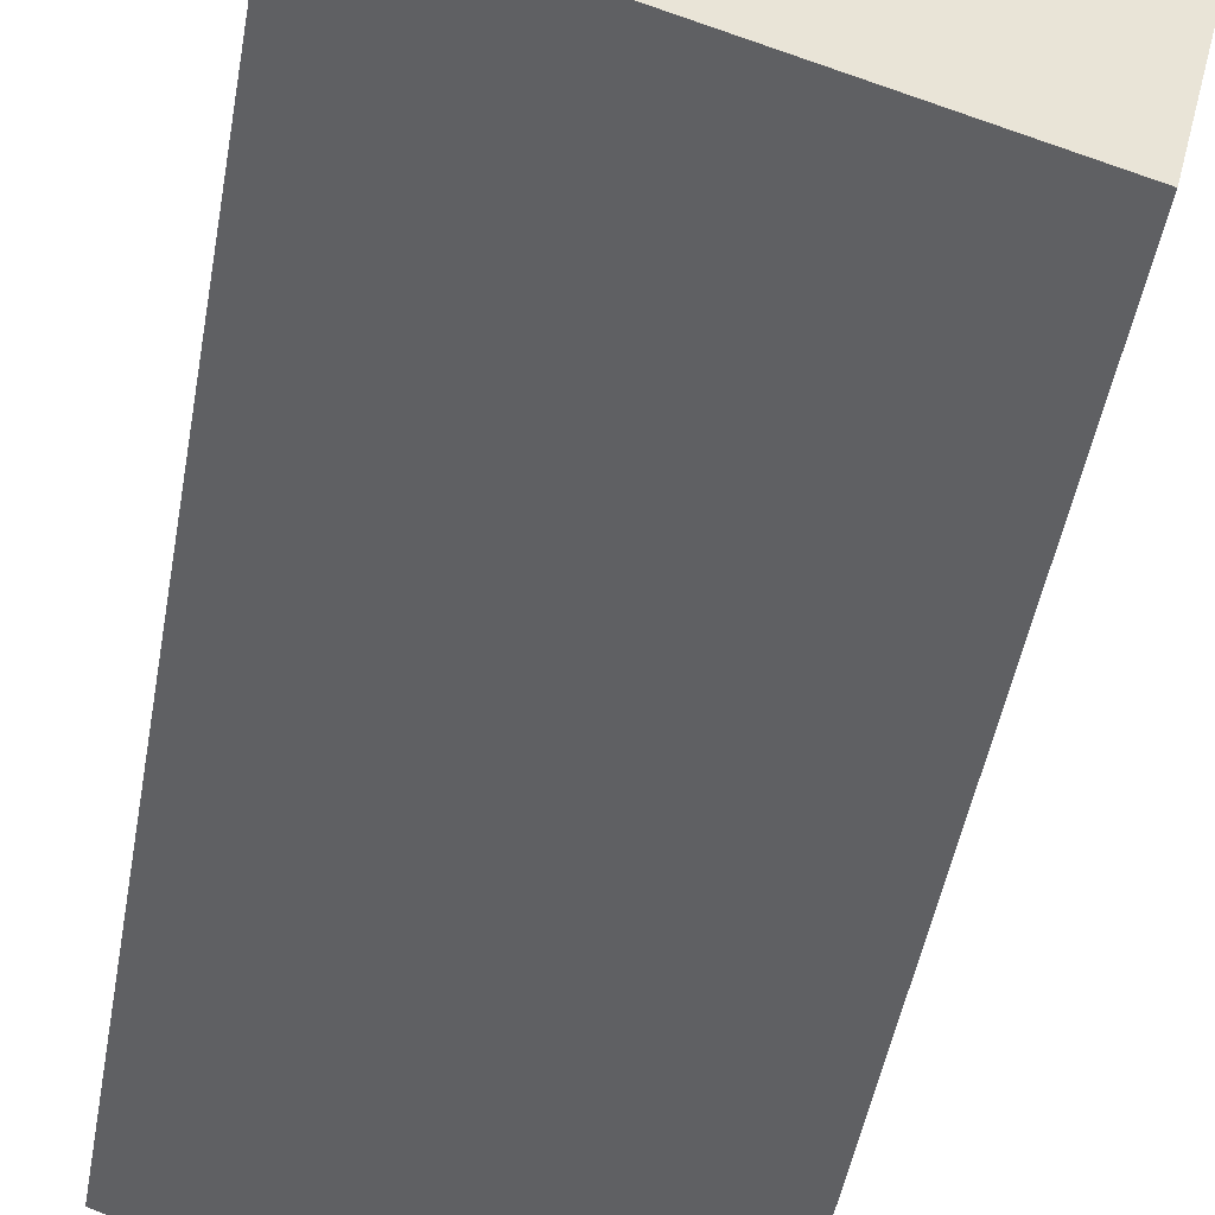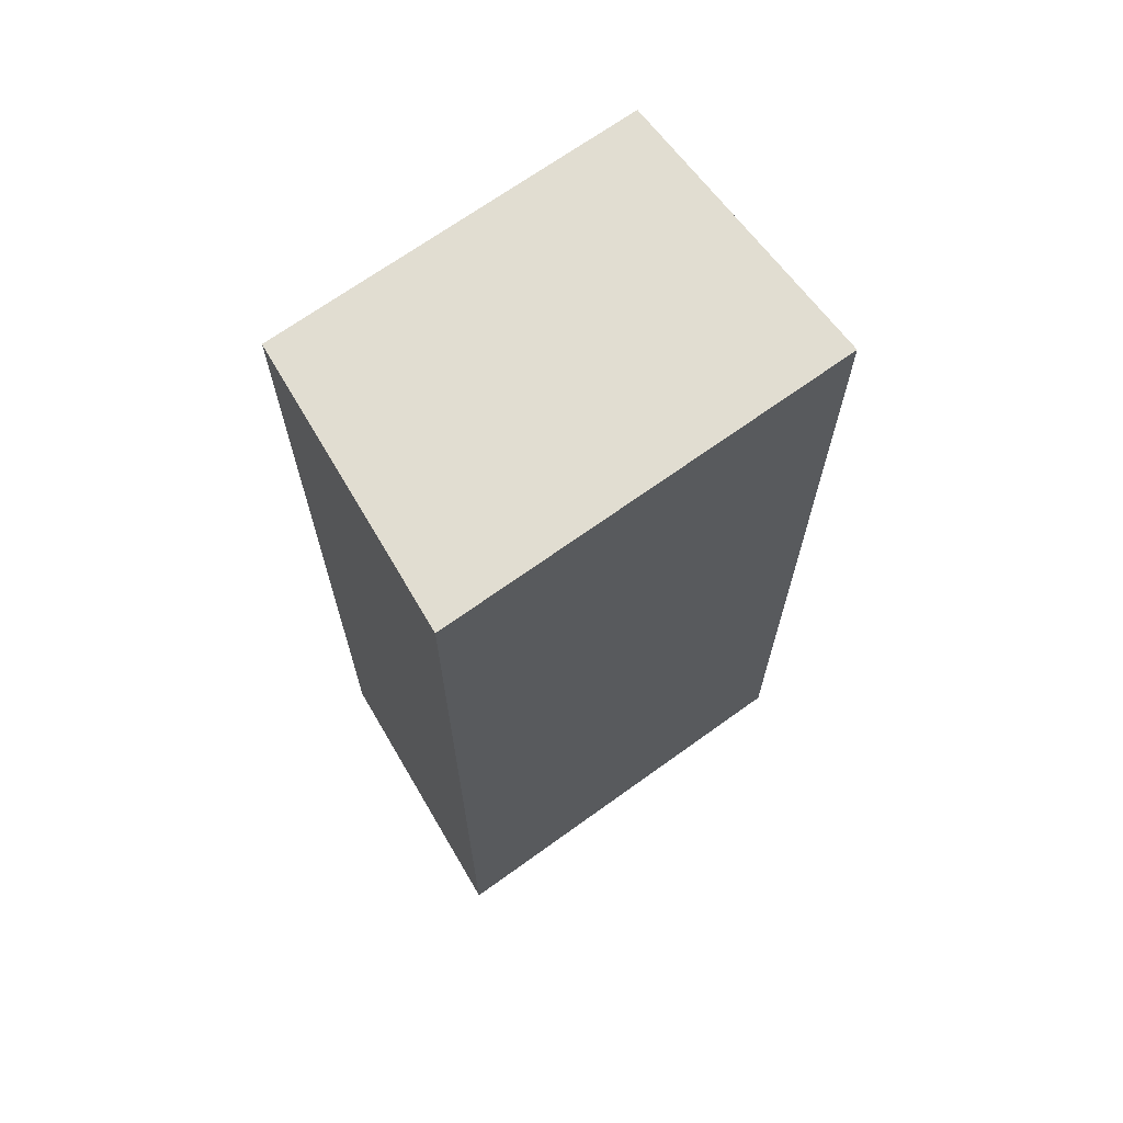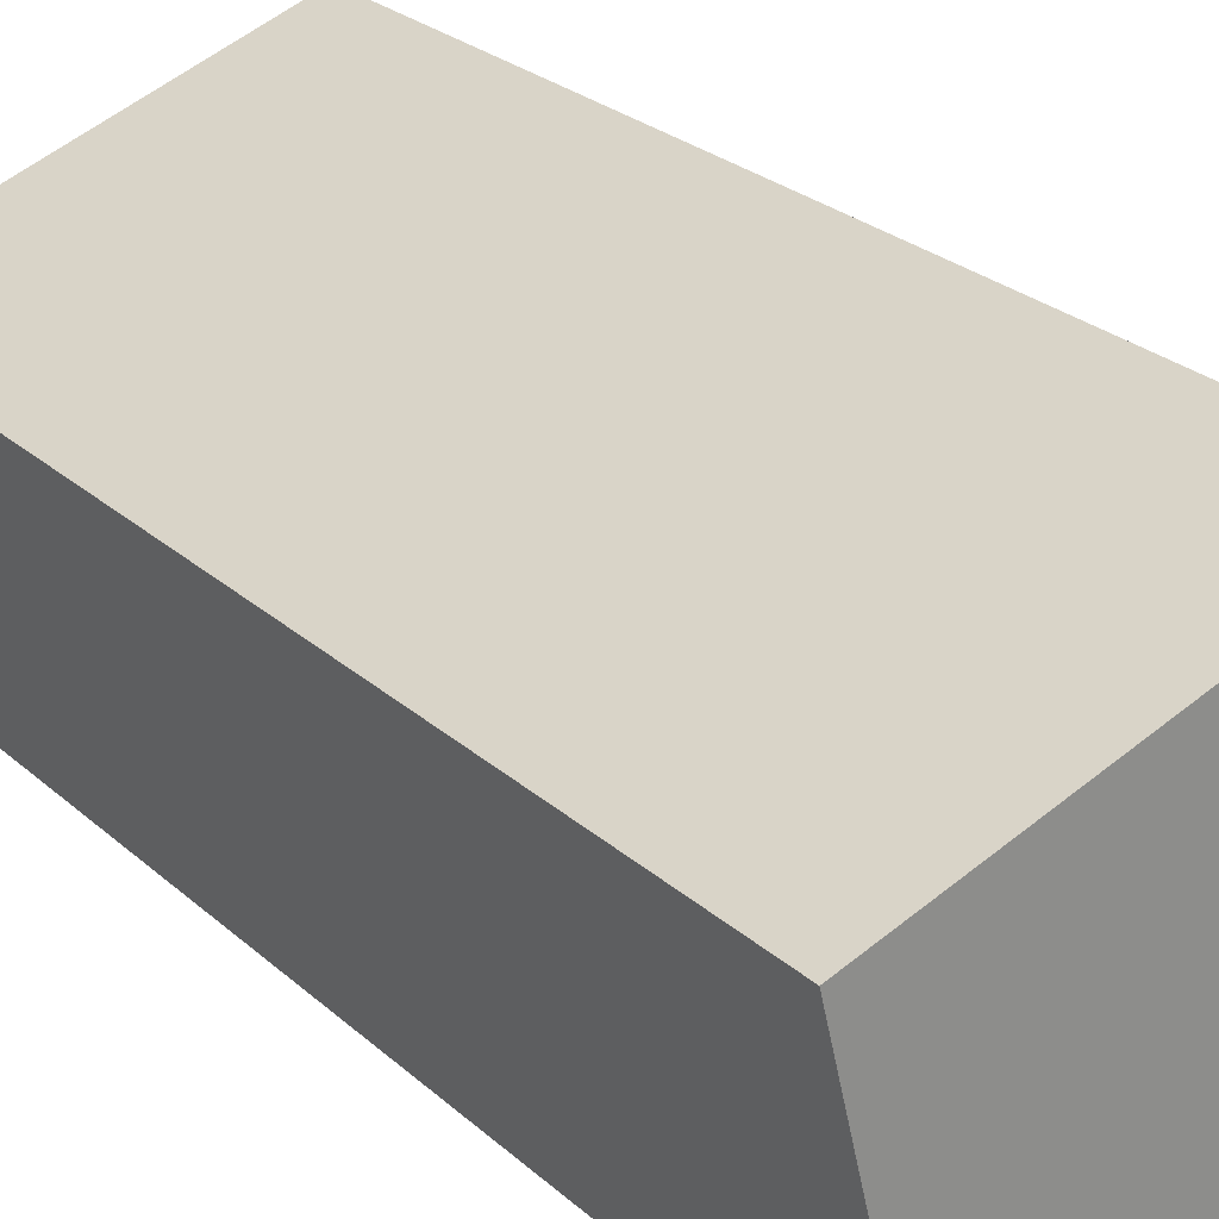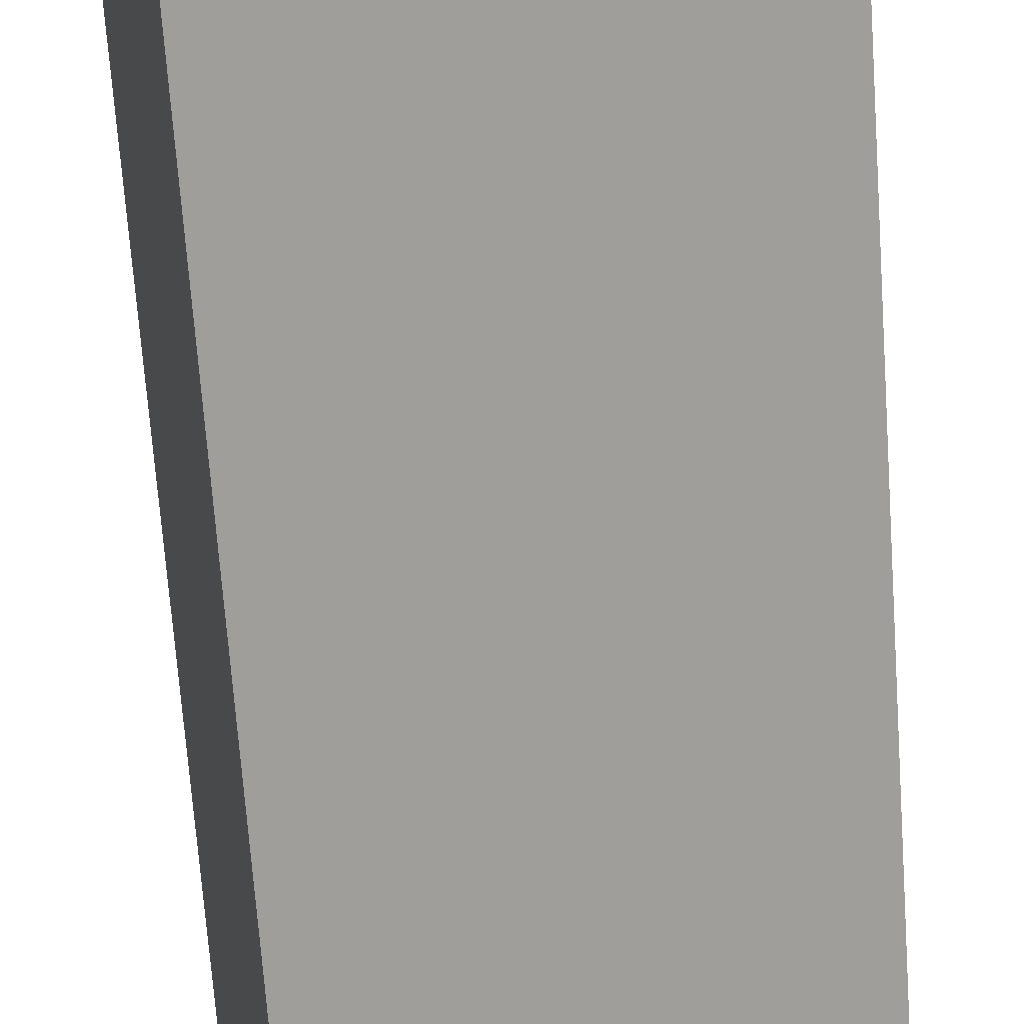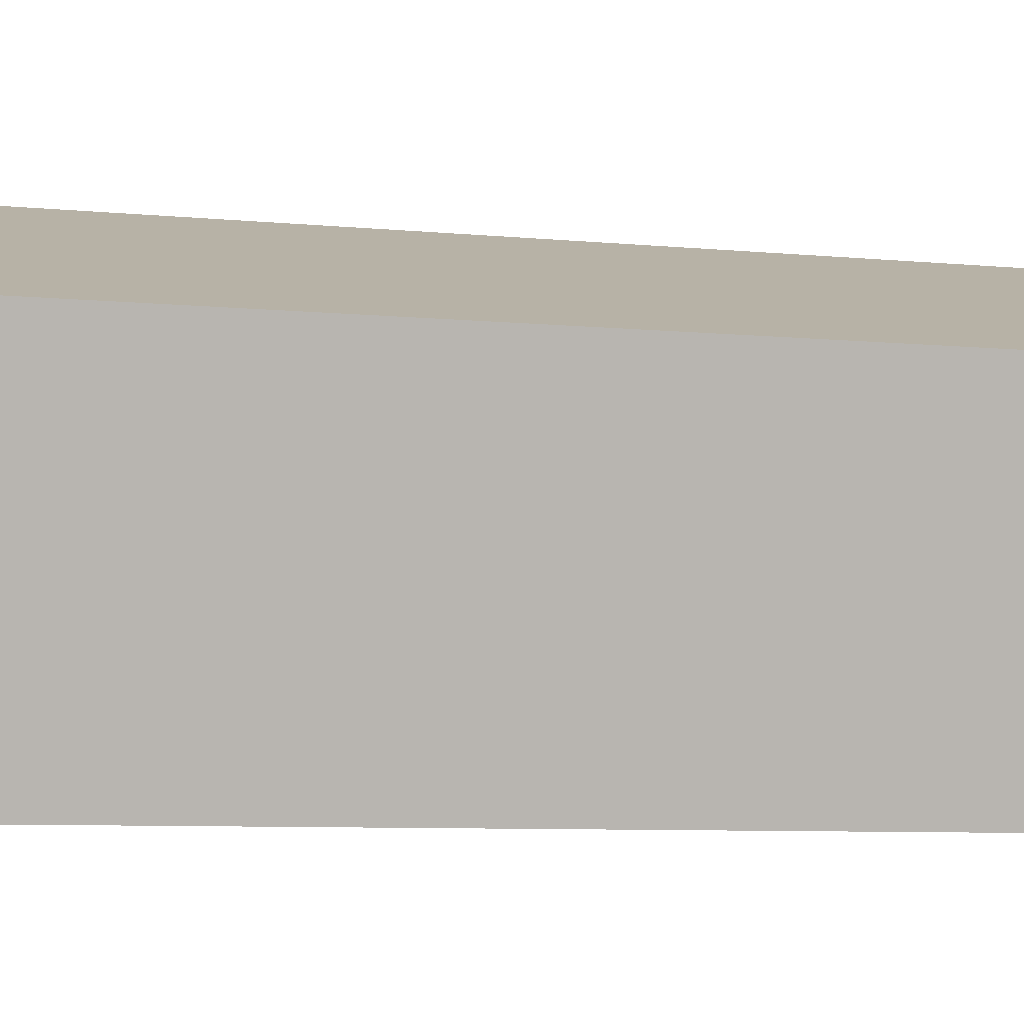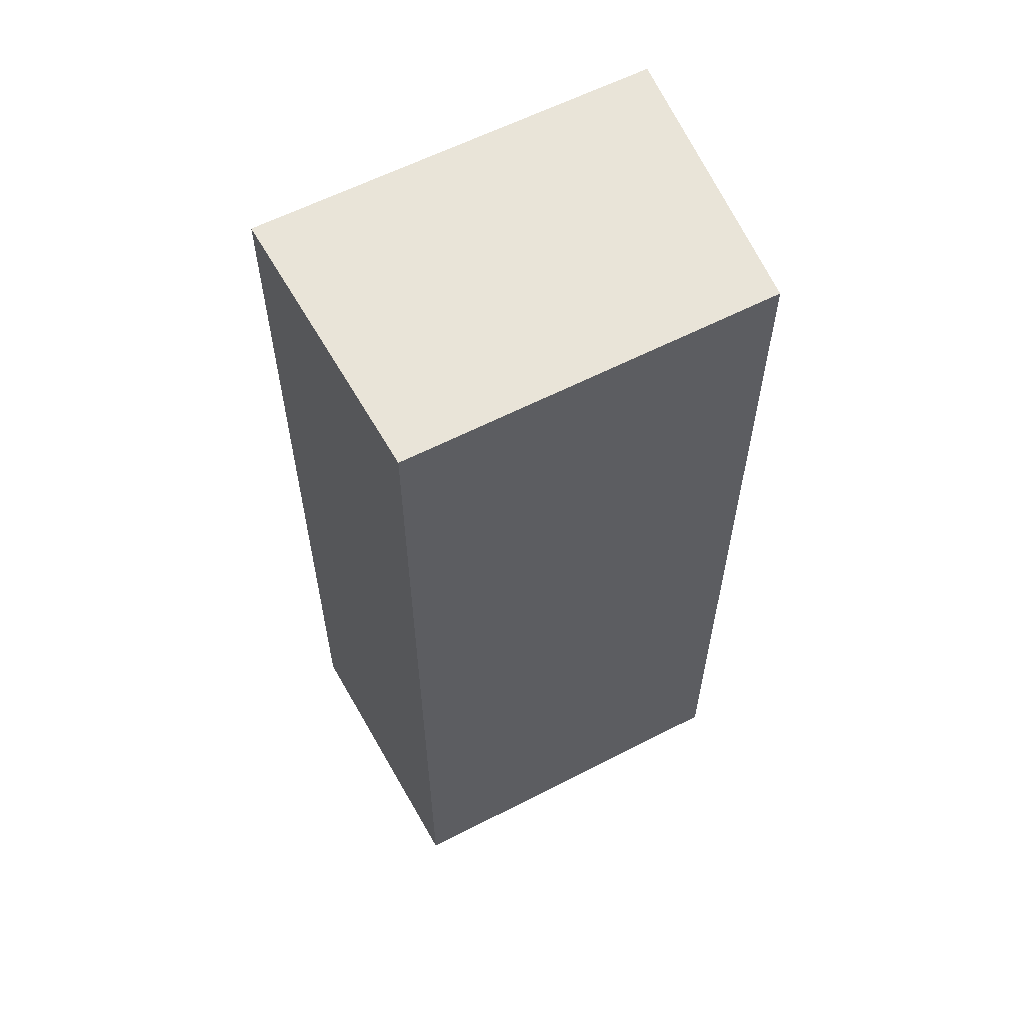
<metadata>
{"format":"obj","ext":"obj","renderer":"f3d","projection":"perspective","resolution":1024,"background":"white","views":[{"elev":-46.9,"azim":-9.8,"up":"+Z"},{"elev":68.7,"azim":163.2,"up":"+Y"},{"elev":25.8,"azim":144.2,"up":"+Z"},{"elev":-70.6,"azim":-175.9,"up":"+Z"},{"elev":-6.8,"azim":72.9,"up":"+Z"},{"elev":60.1,"azim":-8.7,"up":"+Y"}]}
</metadata>
<code>
v  1.554 3.136 0.487
v  0 3.136 1.92e-16
v  0.344 3.136 0.906
v  1.325 3.136 -0.458
v  0.344 -5.548e-17 0.906
v  1.554 -2.982e-17 0.487
v  1.325 2.804e-17 -0.458
v  0 0 0
g defaultobject
f 1 2 3
f 2 1 4
f 5 1 3
f 1 5 6
f 6 4 1
f 4 6 7
f 7 2 4
f 2 7 8
f 8 3 2
f 3 8 5
f 5 7 6
f 7 5 8

</code>
